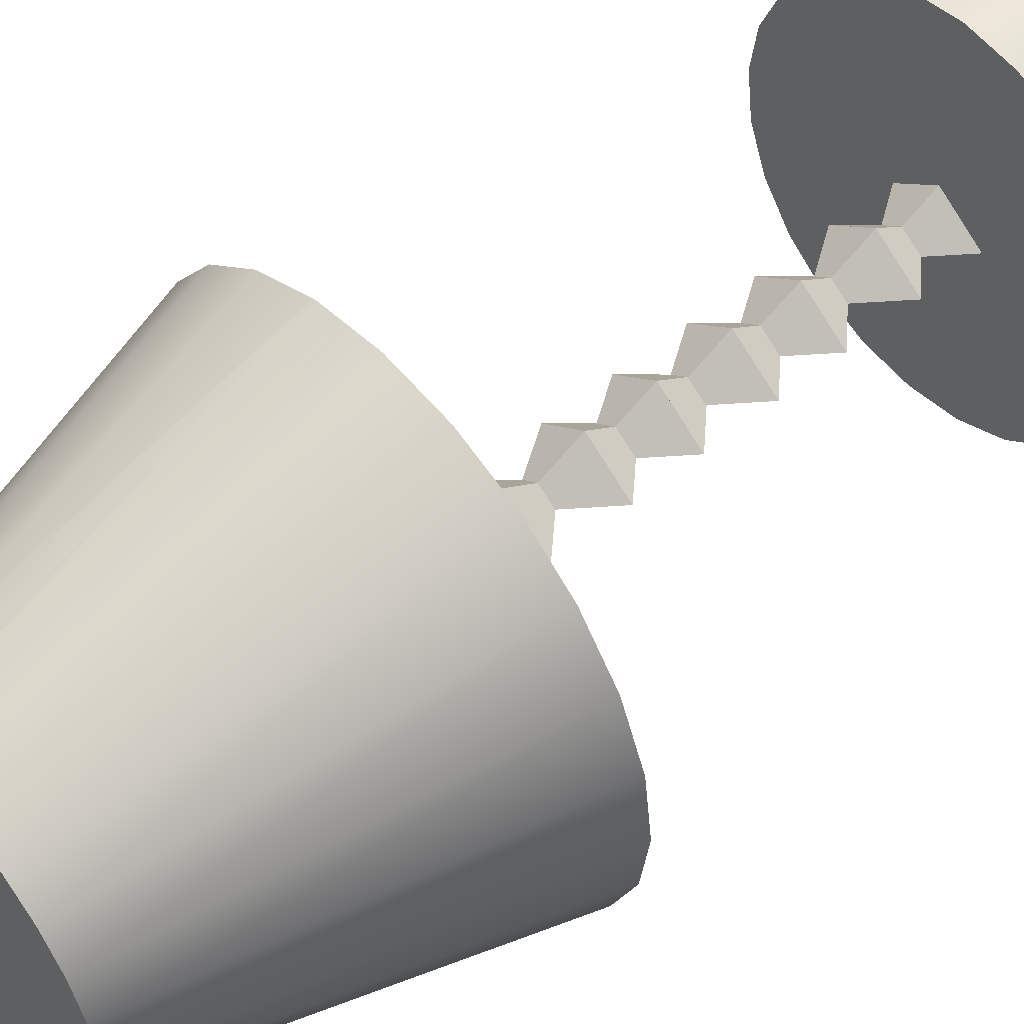
<metadata>
{"format":"obj","ext":"obj","renderer":"f3d","projection":"perspective","resolution":1024,"background":"white","views":[{"elev":53.2,"azim":-131.1,"up":"+Z"}]}
</metadata>
<code>
v -0.0192 0.08937 -0.003529
v -0.000344 0.04635 -0.003529
v -0.04268 0.08937 -0.003529
v -0.000344 0.08937 -0.003529
v -0.000344 0.08937 -0.02793
v -0.000344 0.08912 -0.003529
v -0.000344 0.06483 -0.01401
v -0.000344 0.08937 -0.02238
v -0.000344 0.08937 -0.00342
v -0.000344 0.04651 -0.00342
v 0.03736 0.08937 -0.003529
v -0.000344 0.03282 -0.00342
v 0.03736 0.03282 -0.00342
v -0.000344 0.03282 -0.02782
v -0.000344 0.06503 0.009051
v -0.000344 -0.0102 -0.00342
v -0.04268 0.03282 -0.00342
v -0.000344 0.03282 0.02555
v -0.000344 0.08937 0.02544
v -0.000344 0.08937 0.01532
v -0.000391 -0.05478 0.009388
v -0.000391 -0.08699 -0.003083
v -0.000391 -0.08699 0.02589
v -0.000391 -0.0733 -0.003083
v -0.000391 -0.13 -0.003083
v 0.03731 -0.08699 -0.003083
v -0.04272 -0.08699 -0.003083
v -0.000391 -0.03044 -0.003083
v -0.000391 -0.03044 0.02578
v 0.03731 -0.03044 -0.003192
v -0.000391 -0.07347 -0.003192
v -0.000391 -0.08699 -0.02748
v -0.000391 -0.0307 -0.003192
v -0.000391 -0.05499 -0.01367
v -0.000391 -0.03044 -0.003192
v -0.000391 0.02611 -0.003192
v -0.04272 -0.03044 -0.003192
v -0.000391 -0.03044 -0.02759
v 0.03716 -0.204 -0.002496
v -0.000539 -0.247 -0.002496
v -0.000539 -0.204 -0.002496
v -0.000539 -0.204 -0.0269
v -0.000539 -0.204 0.02647
v -0.04287 -0.204 -0.002496
v -0.000539 -0.1903 -0.002496
v -0.000539 -0.172 -0.01309
v -0.000539 -0.1718 0.009975
v -0.000539 -0.1905 -0.002606
v -0.000539 -0.1475 -0.002496
v -0.000539 -0.1477 -0.002606
v 0.03716 -0.1475 -0.002606
v -0.000539 -0.1475 0.02636
v -0.000539 -0.1475 -0.02701
v -0.000539 -0.1475 -0.002606
v -0.04287 -0.1475 -0.002606
v -0.000539 -0.09092 -0.002606
v -0.000585 -0.2673 0.0267
v -0.04292 -0.2673 -0.002269
v -0.000585 -0.2107 -0.002269
v -0.000585 -0.3103 -0.002269
v -0.000585 -0.2673 -0.002269
v -0.000585 -0.2673 -0.02667
v 0.03712 -0.2673 -0.002269
v -0.000585 -0.2673 -0.002159
v -0.000585 -0.3101 -0.002159
v -0.000585 -0.2916 0.01031
v -0.000585 -0.2675 -0.002269
v -0.000585 -0.3238 -0.002159
v -0.000585 -0.2918 -0.01275
v -0.000585 -0.3238 0.02681
v 0.03712 -0.3238 -0.002159
v -0.000585 -0.3238 -0.02656
v -0.04292 -0.3238 -0.002159
v -0.000585 -0.3669 -0.002159
v 0.04263 -0.3669 -0.1634
v -0.0438 -0.3669 -0.1634
v -0.000585 -0.3669 -0.1691
v 0.08289 -0.3669 -0.1467
v -0.000585 -0.3218 -0.1691
v 0.04263 -0.3218 -0.1634
v 0.08289 -0.3218 -0.1467
v -0.08406 -0.3669 -0.1467
v -0.0438 -0.3218 -0.1634
v 0.1175 -0.3218 -0.1202
v -0.1186 -0.3669 -0.1202
v -0.08406 -0.3218 -0.1467
v 0.1175 -0.3669 -0.1202
v -0.1186 -0.3218 -0.1202
v 0.144 -0.3669 -0.08563
v -0.1452 -0.3218 -0.08563
v -0.1452 -0.3669 -0.08563
v 0.144 -0.3218 -0.08563
v 0.1607 -0.3669 -0.04537
v -0.1618 -0.3669 -0.04537
v -0.1618 -0.3218 -0.04537
v 0.1607 -0.3218 -0.04537
v 0.1664 -0.3669 -0.002159
v -0.1675 -0.3669 -0.002159
v -0.1675 -0.3218 -0.002159
v 0.1664 -0.3218 -0.002159
v 0.1607 -0.3669 0.04105
v -0.1618 -0.3669 0.04105
v -0.1618 -0.3218 0.04105
v 0.1607 -0.3218 0.04105
v 0.144 -0.3669 0.08132
v -0.1452 -0.3669 0.08132
v -0.1452 -0.3218 0.08132
v 0.144 -0.3218 0.08132
v 0.1175 -0.3669 0.1159
v -0.1186 -0.3669 0.1159
v -0.1186 -0.3218 0.1159
v 0.1175 -0.3218 0.1159
v 0.08289 -0.3218 0.1424
v -0.08406 -0.3669 0.1424
v -0.08406 -0.3218 0.1424
v 0.08289 -0.3669 0.1424
v 0.04263 -0.3218 0.1591
v -0.0438 -0.3218 0.1591
v -0.0438 -0.3669 0.1591
v 0.04263 -0.3669 0.1591
v -0.000585 -0.3218 0.1648
v -0.000585 -0.3669 0.1648
v 0.1215 0.4177 0.02913
v 0.2155 0.1143 -0.003529
v 0.2081 0.1143 0.05233
v 0.1258 0.4177 -0.003529
v 0.1089 0.4177 0.05955
v 0.2081 0.1143 -0.05939
v 0.1866 0.1143 0.1044
v 0.1215 0.4177 -0.03619
v 0.08887 0.4177 0.08568
v -0.2162 0.1143 -0.003529
v -0.1222 0.4177 -0.03619
v -0.1265 0.4177 -0.003529
v -0.2088 0.1143 0.05233
v -0.1222 0.4177 0.02913
v 0.1866 0.1143 -0.1114
v 0.1523 0.1143 0.1491
v -0.1872 0.1143 0.1044
v -0.1096 0.4177 0.05955
v -0.2088 0.1143 -0.05939
v 0.1089 0.4177 -0.06661
v 0.1076 0.1143 0.1834
v -0.1529 0.1143 0.1491
v -0.1096 0.4177 -0.06661
v 0.1523 0.1143 -0.1561
v 0.06274 0.4177 0.1057
v -0.08956 0.4177 0.08568
v -0.1872 0.1143 -0.1114
v 0.08887 0.4177 -0.09274
v 0.05774 0.1143 0.204
v -0.1083 0.1143 0.1834
v -0.08956 0.4177 -0.09274
v 0.1076 0.1143 -0.1904
v 0.05551 0.1143 0.2049
v -0.06343 0.4177 0.1057
v -0.1529 0.1143 -0.1561
v 0.06274 0.4177 -0.1128
v 0.05072 0.1769 0.1871
v 0.03231 0.4177 0.1183
v -0.0562 0.1143 0.2049
v -0.1083 0.1143 -0.1904
v -0.06343 0.4177 -0.1128
v 0.05551 0.1143 -0.212
v 0.02278 0.4177 0.1196
v -0.033 0.4177 0.1183
v -0.0562 0.1143 -0.212
v 0.03231 0.4177 -0.1254
v -0.000344 0.1143 0.2123
v -0.000344 0.4177 0.1226
v -0.033 0.4177 -0.1254
v -0.000344 0.4177 -0.1297
v -0.000344 0.1143 -0.2193
v 0.02373 0.4177 0.1219
v 0.004534 0.08678 -0.02174
v -0.005224 0.08678 -0.02174
v -0.000344 0.08678 -0.02238
v 0.00908 0.08678 -0.01986
v -0.000344 0.4175 -0.02238
v 0.004534 0.4175 -0.02174
v 0.00908 0.4175 -0.01986
v -0.00977 0.08678 -0.01986
v -0.005224 0.4175 -0.02174
v 0.01298 0.4175 -0.01686
v 0.01298 0.08678 -0.01686
v -0.00977 0.4175 -0.01986
v -0.01367 0.4175 -0.01686
v -0.01367 0.08678 -0.01686
v 0.01598 0.08678 -0.01295
v -0.01667 0.4175 -0.01295
v 0.01598 0.4175 -0.01295
v -0.01667 0.08678 -0.01295
v 0.01786 0.08678 -0.008409
v -0.01855 0.4175 -0.008409
v 0.01786 0.4175 -0.008409
v -0.01855 0.08678 -0.008409
v 0.01851 0.08678 -0.003529
v 0.01851 0.4175 -0.003529
v -0.0192 0.4175 -0.003529
v -0.0192 0.08678 -0.003529
v 0.01786 0.08678 0.001349
v -0.01855 0.4175 0.001349
v 0.01786 0.4175 0.001349
v -0.01855 0.08678 0.001349
v 0.01598 0.08678 0.005895
v -0.01667 0.4175 0.005895
v 0.01598 0.4175 0.005895
v -0.01667 0.08678 0.005895
v 0.01298 0.08678 0.009799
v -0.01367 0.4175 0.009799
v 0.01298 0.4175 0.009799
v -0.01367 0.08678 0.009799
v 0.00908 0.4175 0.0128
v -0.00977 0.4175 0.0128
v 0.00908 0.08678 0.0128
v -0.00977 0.08678 0.0128
v 0.004534 0.4175 0.01468
v -0.005224 0.4175 0.01468
v -0.005224 0.08678 0.01468
v 0.004534 0.08678 0.01468
v -0.000344 0.4175 0.01532
v -0.000344 0.08678 0.01532
v -0.000344 0.03883 -0.003529
v -0.000344 -0.01772 -0.00342
v -0.000391 -0.08099 -0.003192
v -0.000391 -0.1375 -0.003083
v -0.000539 -0.198 -0.002606
v -0.000539 -0.2546 -0.002496
v -0.000585 -0.3178 -0.002269
v -0.000585 -0.3744 -0.002159
g mesh1_mesh1-geometry
f 1 2 3
f 2 1 4
f 3 2 1
f 4 1 2
f 5 2 3
f 3 2 5
f 4 3 1
f 1 3 4
f 2 4 6
f 6 4 2
f 2 5 7
f 7 5 2
f 3 8 5
f 5 8 3
f 8 3 4
f 4 3 8
f 4 6 9
f 9 6 4
f 5 6 4
f 4 6 5
f 6 7 2
f 2 7 6
f 10 6 2
f 2 6 10
f 6 5 7
f 7 5 6
f 11 7 5
f 5 7 11
f 7 11 2
f 2 11 7
f 7 12 2
f 2 12 7
f 5 4 8
f 8 4 5
f 9 7 6
f 6 7 9
f 13 6 9
f 9 6 13
f 6 10 9
f 9 10 6
f 6 13 7
f 7 13 6
f 11 10 2
f 2 10 11
f 10 2 12
f 12 2 10
f 12 7 14
f 14 7 12
f 9 14 7
f 7 14 9
f 15 13 9
f 9 13 15
f 13 10 9
f 9 10 13
f 9 10 15
f 15 10 9
f 12 9 10
f 10 9 12
f 7 13 14
f 14 13 7
f 10 11 15
f 15 11 10
f 10 13 12
f 12 13 10
f 12 15 10
f 10 15 12
f 12 14 16
f 16 14 12
f 13 14 12
f 12 14 13
f 12 14 17
f 17 14 12
f 14 9 17
f 17 9 14
f 13 15 18
f 18 15 13
f 18 9 15
f 15 9 18
f 19 9 15
f 15 9 19
f 9 12 17
f 17 12 9
f 13 16 14
f 14 16 13
f 15 11 19
f 19 11 15
f 18 13 12
f 12 13 18
f 13 16 12
f 12 16 13
f 15 12 18
f 18 12 15
f 16 17 14
f 14 17 16
f 16 17 12
f 12 17 16
f 12 16 18
f 18 16 12
f 18 12 17
f 17 12 18
f 9 18 17
f 17 18 9
f 13 18 16
f 16 18 13
f 9 19 20
f 20 19 9
f 18 17 16
f 16 17 18
g mesh2_mesh2-geometry
f 21 22 23
f 22 21 24
f 23 22 21
f 24 21 22
f 22 25 23
f 23 25 22
f 23 26 22
f 22 26 23
f 23 22 27
f 27 22 23
f 26 21 23
f 23 21 26
f 23 28 21
f 21 28 23
f 28 24 21
f 21 24 28
f 29 24 21
f 21 24 29
f 24 30 21
f 21 30 24
f 24 26 22
f 22 26 24
f 31 22 24
f 24 22 31
f 22 28 24
f 24 28 22
f 32 25 22
f 22 25 32
f 25 27 22
f 22 27 25
f 26 25 22
f 22 25 26
f 26 23 25
f 25 23 26
f 23 27 25
f 25 27 23
f 26 32 22
f 22 32 26
f 22 32 27
f 27 32 22
f 28 22 27
f 27 22 28
f 28 23 27
f 27 23 28
f 21 26 28
f 28 26 21
f 28 21 29
f 29 21 28
f 26 24 28
f 28 24 26
f 33 24 28
f 28 24 33
f 29 31 24
f 24 31 29
f 21 30 29
f 29 30 21
f 30 24 31
f 31 24 30
f 22 31 32
f 32 31 22
f 24 33 31
f 31 33 24
f 25 27 32
f 32 27 25
f 26 25 32
f 32 25 26
f 34 26 32
f 32 26 34
f 32 28 27
f 27 28 32
f 26 33 28
f 28 33 26
f 30 28 29
f 29 28 30
f 35 29 28
f 28 29 35
f 36 28 29
f 29 28 36
f 28 34 33
f 33 34 28
f 28 35 33
f 33 35 28
f 31 29 37
f 37 29 31
f 30 36 29
f 29 36 30
f 33 30 31
f 31 30 33
f 34 30 31
f 31 30 34
f 34 32 31
f 31 32 34
f 31 35 33
f 33 35 31
f 33 34 31
f 31 34 33
f 33 26 34
f 34 26 33
f 28 32 34
f 34 32 28
f 28 30 35
f 35 30 28
f 29 35 37
f 37 35 29
f 36 35 28
f 28 35 36
f 29 37 36
f 36 37 29
f 33 38 34
f 34 38 33
f 38 33 35
f 35 33 38
f 30 33 35
f 35 33 30
f 35 31 37
f 37 31 35
f 38 31 37
f 37 31 38
f 30 35 36
f 36 35 30
f 30 38 36
f 36 38 30
f 30 34 38
f 38 34 30
f 31 38 34
f 34 38 31
f 30 38 35
f 35 38 30
f 35 38 37
f 37 38 35
f 35 37 36
f 36 37 35
f 36 38 35
f 35 38 36
f 36 37 38
f 38 37 36
g mesh3_mesh3-geometry
f 39 40 41
f 41 40 39
f 39 40 42
f 42 40 39
f 39 43 40
f 40 43 39
f 41 40 43
f 43 40 41
f 42 40 41
f 41 40 42
f 40 44 41
f 41 44 40
f 45 39 41
f 41 39 45
f 43 39 41
f 41 39 43
f 39 42 41
f 41 42 39
f 40 44 42
f 42 44 40
f 46 39 42
f 42 39 46
f 39 47 43
f 43 47 39
f 43 44 40
f 40 44 43
f 43 41 44
f 44 41 43
f 47 41 43
f 43 41 47
f 41 48 42
f 42 48 41
f 41 42 44
f 44 42 41
f 49 41 44
f 44 41 49
f 39 45 49
f 49 45 39
f 41 47 45
f 45 47 41
f 48 41 45
f 45 41 48
f 41 49 45
f 45 49 41
f 42 49 44
f 44 49 42
f 50 39 46
f 46 39 50
f 49 42 46
f 46 42 49
f 46 42 48
f 48 42 46
f 47 39 49
f 49 39 47
f 43 49 47
f 47 49 43
f 49 43 44
f 44 43 49
f 50 45 49
f 49 45 50
f 49 45 47
f 47 45 49
f 39 50 49
f 49 50 39
f 45 51 47
f 47 51 45
f 52 45 47
f 47 45 52
f 51 45 48
f 48 45 51
f 45 50 48
f 48 50 45
f 52 48 45
f 45 48 52
f 49 46 50
f 50 46 49
f 50 53 46
f 46 53 50
f 50 46 48
f 48 46 50
f 48 53 46
f 46 53 48
f 46 51 48
f 48 51 46
f 52 49 47
f 47 49 52
f 54 50 49
f 49 50 54
f 47 51 52
f 52 51 47
f 50 51 48
f 48 51 50
f 48 54 50
f 50 54 48
f 48 52 55
f 55 52 48
f 53 50 54
f 54 50 53
f 51 46 53
f 53 46 51
f 53 48 55
f 55 48 53
f 51 49 52
f 52 49 51
f 54 52 49
f 49 52 54
f 52 54 49
f 49 54 52
f 51 50 54
f 54 50 51
f 49 51 54
f 54 51 49
f 51 56 52
f 52 56 51
f 54 48 55
f 55 48 54
f 52 54 55
f 55 54 52
f 52 55 56
f 56 55 52
f 54 53 55
f 55 53 54
f 51 53 54
f 54 53 51
f 56 53 54
f 54 53 56
f 51 53 56
f 56 53 51
f 56 55 53
f 53 55 56
f 54 52 56
f 56 52 54
f 51 54 56
f 56 54 51
f 54 55 56
f 56 55 54
g mesh4_mesh4-geometry
f 57 58 59
f 59 58 57
f 60 57 58
f 58 57 60
f 57 61 58
f 58 61 57
f 61 58 59
f 59 58 61
f 59 58 62
f 62 58 59
f 63 59 57
f 57 59 63
f 59 64 57
f 57 64 59
f 57 60 65
f 65 60 57
f 62 60 58
f 58 60 62
f 61 60 58
f 58 60 61
f 61 57 64
f 64 57 61
f 61 62 58
f 58 62 61
f 64 59 61
f 61 59 64
f 59 62 61
f 61 62 59
f 63 61 59
f 59 61 63
f 63 62 59
f 59 62 63
f 66 63 57
f 57 63 66
f 63 64 57
f 57 64 63
f 64 66 57
f 57 66 64
f 63 65 60
f 60 65 63
f 65 67 60
f 60 67 65
f 60 68 65
f 65 68 60
f 57 65 66
f 66 65 57
f 60 62 69
f 69 62 60
f 60 61 67
f 67 61 60
f 61 67 64
f 64 67 61
f 64 63 61
f 61 63 64
f 63 62 61
f 61 62 63
f 62 67 61
f 61 67 62
f 63 67 61
f 61 67 63
f 63 69 62
f 62 69 63
f 65 63 66
f 66 63 65
f 64 65 66
f 66 65 64
f 70 64 66
f 66 64 70
f 66 71 64
f 64 71 66
f 69 63 60
f 60 63 69
f 67 63 60
f 60 63 67
f 67 65 64
f 64 65 67
f 67 69 60
f 60 69 67
f 68 60 72
f 72 60 68
f 68 64 65
f 65 64 68
f 70 65 68
f 68 65 70
f 65 71 68
f 68 71 65
f 65 70 66
f 66 70 65
f 67 62 69
f 69 62 67
f 69 72 60
f 60 72 69
f 71 67 64
f 64 67 71
f 64 69 67
f 67 69 64
f 71 65 64
f 64 65 71
f 64 70 73
f 73 70 64
f 71 66 70
f 70 66 71
f 67 71 69
f 69 71 67
f 68 72 73
f 73 72 68
f 71 72 68
f 68 72 71
f 64 68 73
f 73 68 64
f 70 68 73
f 73 68 70
f 70 71 68
f 68 71 70
f 69 71 72
f 72 71 69
f 64 72 69
f 69 72 64
f 72 64 73
f 73 64 72
g mesh4_mesh4-geometry
f 72 74 68
f 68 74 72
f 70 68 74
f 74 68 70
f 70 73 74
f 74 73 70
f 74 73 72
f 72 73 74
f 74 73 68
f 68 73 74
g mesh4_mesh4-geometry
f 71 74 68
f 68 74 71
f 71 70 74
f 74 70 71
f 71 74 72
f 72 74 71
g mesh5_mesh5-geometry
f 75 76 77
f 76 75 78
f 76 79 77
f 77 80 75
f 75 81 78
f 76 78 82
f 79 76 83
f 80 77 79
f 81 75 80
f 84 78 81
f 82 78 85
f 82 83 76
f 83 80 79
f 80 86 81
f 78 84 87
f 81 88 84
f 85 78 87
f 85 86 82
f 83 82 86
f 80 83 86
f 81 86 88
f 84 89 87
f 84 88 90
f 85 87 91
f 86 85 88
f 89 84 92
f 91 87 89
f 85 90 88
f 84 90 92
f 90 85 91
f 92 93 89
f 91 89 94
f 92 90 95
f 91 95 90
f 93 92 96
f 94 89 93
f 95 91 94
f 92 95 96
f 96 97 93
f 94 93 98
f 94 99 95
f 96 95 99
f 97 96 100
f 98 93 97
f 99 94 98
f 96 99 100
f 100 101 97
f 98 97 102
f 98 103 99
f 100 99 103
f 101 100 104
f 102 97 101
f 103 98 102
f 100 103 104
f 104 105 101
f 102 101 106
f 102 107 103
f 104 103 107
f 105 104 108
f 106 101 105
f 107 102 106
f 104 107 108
f 108 109 105
f 106 105 110
f 106 111 107
f 108 107 111
f 109 108 112
f 110 105 109
f 111 106 110
f 108 111 112
f 113 109 112
f 110 109 114
f 114 111 110
f 112 111 115
f 109 113 116
f 112 115 113
f 114 109 116
f 111 114 115
f 117 116 113
f 113 115 118
f 114 116 119
f 119 115 114
f 116 117 120
f 113 118 117
f 115 119 118
f 119 116 120
f 121 120 117
f 117 118 121
f 122 118 119
f 119 120 122
f 120 121 122
f 118 122 121
g mesh5_mesh5-geometry
f 77 76 75
f 78 75 76
f 77 79 76
f 75 80 77
f 78 81 75
f 82 78 76
f 83 76 79
f 79 77 80
f 80 75 81
f 81 78 84
f 85 78 82
f 76 83 82
f 79 80 83
f 81 86 80
f 87 84 78
f 84 88 81
f 87 78 85
f 82 86 85
f 86 82 83
f 86 83 80
f 88 86 81
f 87 89 84
f 90 88 84
f 91 87 85
f 88 85 86
f 92 84 89
f 89 87 91
f 88 90 85
f 92 90 84
f 91 85 90
f 89 93 92
f 94 89 91
f 95 90 92
f 90 95 91
f 96 92 93
f 93 89 94
f 94 91 95
f 96 95 92
f 93 97 96
f 98 93 94
f 95 99 94
f 99 95 96
f 100 96 97
f 97 93 98
f 98 94 99
f 100 99 96
f 97 101 100
f 102 97 98
f 99 103 98
f 103 99 100
f 104 100 101
f 101 97 102
f 102 98 103
f 104 103 100
f 101 105 104
f 106 101 102
f 103 107 102
f 107 103 104
f 108 104 105
f 105 101 106
f 106 102 107
f 108 107 104
f 105 109 108
f 110 105 106
f 107 111 106
f 111 107 108
f 112 108 109
f 109 105 110
f 110 106 111
f 112 111 108
f 112 109 113
f 114 109 110
f 110 111 114
f 115 111 112
f 116 113 109
f 113 115 112
f 116 109 114
f 115 114 111
f 113 116 117
f 118 115 113
f 119 116 114
f 114 115 119
f 120 117 116
f 117 118 113
f 118 119 115
f 120 116 119
f 117 120 121
f 121 118 117
f 119 118 122
f 122 120 119
f 122 121 120
f 121 122 118
g mesh6_mesh6-geometry
f 123 124 125
f 124 123 126
f 125 127 123
f 126 128 124
f 127 125 129
f 128 126 130
f 129 131 127
f 132 133 134
f 135 134 136
f 130 137 128
f 131 129 138
f 139 136 140
f 133 132 141
f 134 135 132
f 136 139 135
f 137 130 142
f 143 131 138
f 140 144 139
f 141 145 133
f 142 146 137
f 131 143 147
f 144 140 148
f 145 141 149
f 146 142 150
f 151 147 143
f 148 152 144
f 149 153 145
f 150 154 146
f 155 147 151
f 152 148 156
f 153 149 157
f 154 150 158
f 159 147 155
f 147 159 160
f 156 161 152
f 153 162 163
f 162 153 157
f 158 164 154
f 155 165 159
f 159 165 160
f 161 156 166
f 167 163 162
f 164 158 168
f 169 165 155
f 169 166 170
f 166 169 161
f 163 167 171
f 172 164 168
f 165 169 170
f 173 171 167
f 164 172 173
f 171 173 172
g mesh6_mesh6-geometry
f 125 124 123
f 126 123 124
f 123 127 125
f 123 126 134
f 124 128 126
f 129 125 127
f 127 123 136
f 134 126 133
f 136 123 134
f 130 126 128
f 127 131 129
f 140 127 136
f 126 130 133
f 134 133 132
f 136 134 135
f 128 137 130
f 138 129 131
f 131 127 140
f 140 136 139
f 133 130 145
f 141 132 133
f 132 135 134
f 135 139 136
f 142 130 137
f 138 131 143
f 148 131 140
f 139 144 140
f 130 142 145
f 133 145 141
f 137 146 142
f 147 143 131
f 147 131 148
f 148 140 144
f 142 150 145
f 149 141 145
f 150 142 146
f 143 147 151
f 156 147 148
f 144 152 148
f 145 150 153
f 145 153 149
f 146 154 150
f 151 147 155
f 160 147 156
f 156 148 152
f 153 150 163
f 157 149 153
f 158 150 154
f 155 147 159
f 160 159 147
f 166 160 156
f 152 161 156
f 150 158 163
f 163 162 153
f 157 153 162
f 154 164 158
f 159 165 155
f 160 165 159
f 160 174 159
f 170 160 166
f 166 156 161
f 163 158 171
f 162 163 167
f 168 158 164
f 155 165 169
f 160 165 174
f 165 160 170
f 170 166 169
f 161 169 166
f 158 168 171
f 171 167 163
f 168 164 172
f 170 169 165
f 172 171 168
f 167 171 173
f 173 172 164
f 172 173 171
g mesh6_mesh6-geometry
f 134 126 123
f 136 123 127
f 133 126 134
f 134 123 136
f 136 127 140
f 133 130 126
f 140 127 131
f 145 130 133
f 140 131 148
f 145 142 130
f 148 131 147
f 145 150 142
f 148 147 156
f 153 150 145
f 156 147 160
f 163 150 153
f 156 160 166
f 163 158 150
f 159 174 160
f 166 160 170
f 171 158 163
f 174 165 160
f 170 160 165
f 171 168 158
f 168 171 172
g mesh7_mesh7-geometry
f 175 176 177
f 176 175 178
f 176 179 177
f 177 180 175
f 175 181 178
f 176 178 182
f 179 176 183
f 177 179 8
f 8 180 177
f 181 175 180
f 184 178 181
f 182 178 185
f 182 183 176
f 183 180 179
f 180 8 179
f 180 186 181
f 178 184 185
f 181 187 184
f 182 185 188
f 183 182 186
f 180 183 186
f 181 186 187
f 184 189 185
f 184 187 190
f 188 185 189
f 188 186 182
f 186 188 187
f 189 184 191
f 188 190 187
f 184 190 191
f 188 189 192
f 191 193 189
f 190 188 192
f 191 190 194
f 192 189 193
f 193 191 195
f 192 194 190
f 191 194 195
f 192 193 196
f 195 197 193
f 194 192 196
f 195 194 198
f 196 193 197
f 197 195 198
f 196 1 194
f 198 194 199
f 196 197 200
f 198 201 197
f 1 196 200
f 194 1 199
f 198 199 202
f 200 197 201
f 201 198 203
f 200 202 1
f 1 202 199
f 198 202 203
f 200 201 204
f 203 205 201
f 202 200 204
f 203 202 206
f 204 201 205
f 205 203 207
f 204 206 202
f 203 206 207
f 204 205 208
f 207 209 205
f 206 204 208
f 207 206 210
f 208 205 209
f 209 207 211
f 208 210 206
f 207 210 211
f 208 209 212
f 213 209 211
f 210 208 212
f 211 210 214
f 212 209 215
f 209 213 215
f 211 214 213
f 216 210 212
f 210 216 214
f 212 215 216
f 217 215 213
f 213 214 218
f 219 214 216
f 216 215 220
f 215 217 220
f 213 218 217
f 214 219 218
f 216 220 219
f 221 220 217
f 217 218 221
f 222 218 219
f 219 220 222
f 20 220 221
f 218 222 221
f 220 20 222
f 221 222 20
g mesh7_mesh7-geometry
f 177 176 175
f 178 175 176
f 182 178 176
f 185 178 182
f 188 185 182
f 189 185 188
f 192 189 188
f 193 189 192
f 196 193 192
f 197 193 196
f 200 197 196
f 201 197 200
f 204 201 200
f 205 201 204
f 208 205 204
f 209 205 208
f 212 209 208
f 215 209 212
f 216 215 212
f 220 215 216
f 219 220 216
f 222 220 219
g mesh7_mesh7-geometry
f 177 179 176
f 175 180 177
f 178 181 175
f 183 176 179
f 8 179 177
f 177 180 8
f 180 175 181
f 181 178 184
f 176 183 182
f 179 180 183
f 179 8 180
f 181 186 180
f 185 184 178
f 184 187 181
f 186 182 183
f 186 183 180
f 187 186 181
f 185 189 184
f 190 187 184
f 182 186 188
f 187 188 186
f 191 184 189
f 187 190 188
f 191 190 184
f 189 193 191
f 192 188 190
f 194 190 191
f 195 191 193
f 190 194 192
f 195 194 191
f 193 197 195
f 196 192 194
f 198 194 195
f 198 195 197
f 194 1 196
f 199 194 198
f 197 201 198
f 200 196 1
f 199 1 194
f 202 199 198
f 203 198 201
f 1 202 200
f 199 202 1
f 203 202 198
f 201 205 203
f 204 200 202
f 206 202 203
f 207 203 205
f 202 206 204
f 207 206 203
f 205 209 207
f 208 204 206
f 210 206 207
f 211 207 209
f 206 210 208
f 211 210 207
f 211 209 213
f 212 208 210
f 214 210 211
f 215 213 209
f 213 214 211
f 212 210 216
f 214 216 210
f 213 215 217
f 218 214 213
f 216 214 219
f 220 217 215
f 217 218 213
f 218 219 214
f 217 220 221
f 221 218 217
f 219 218 222
f 221 220 20
f 221 222 218
f 222 20 220
f 20 222 221
g mesh8_mesh8-geometry
l 223 2
g mesh9_mesh9-geometry
l 224 16
g mesh10_mesh10-geometry
l 225 31
g mesh11_mesh11-geometry
l 226 25
g mesh12_mesh12-geometry
l 227 48
g mesh13_mesh13-geometry
l 228 40
g mesh14_mesh14-geometry
l 229 60
g mesh15_mesh15-geometry
l 230 74

</code>
